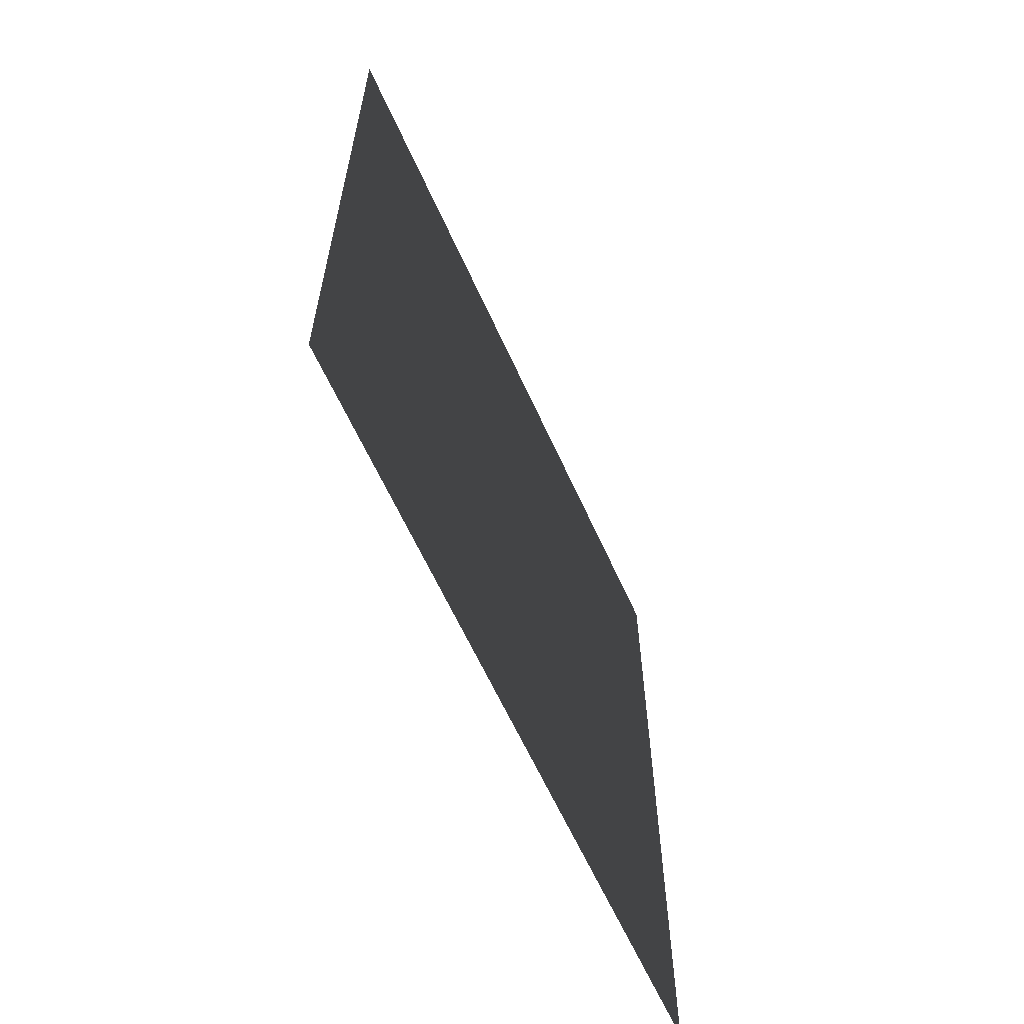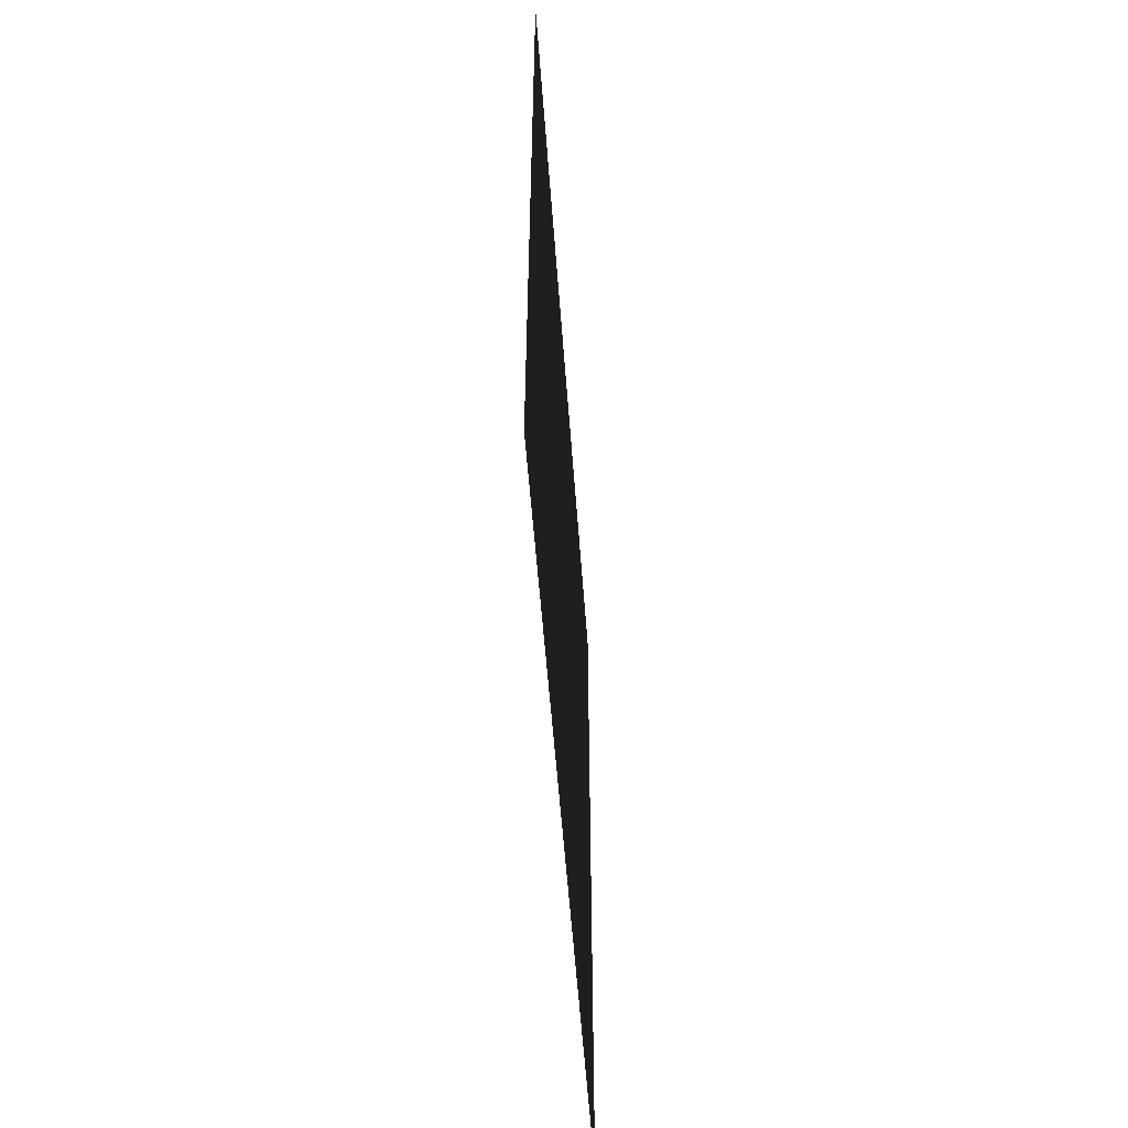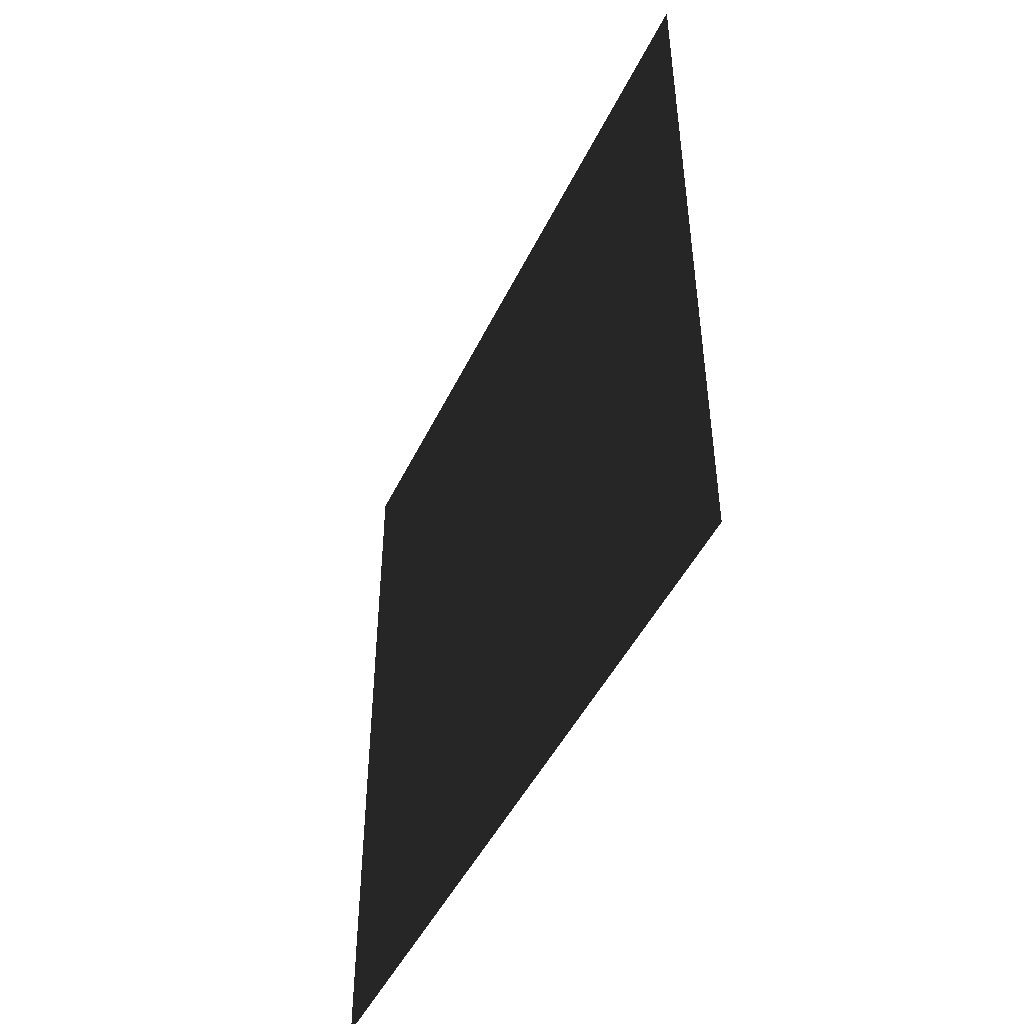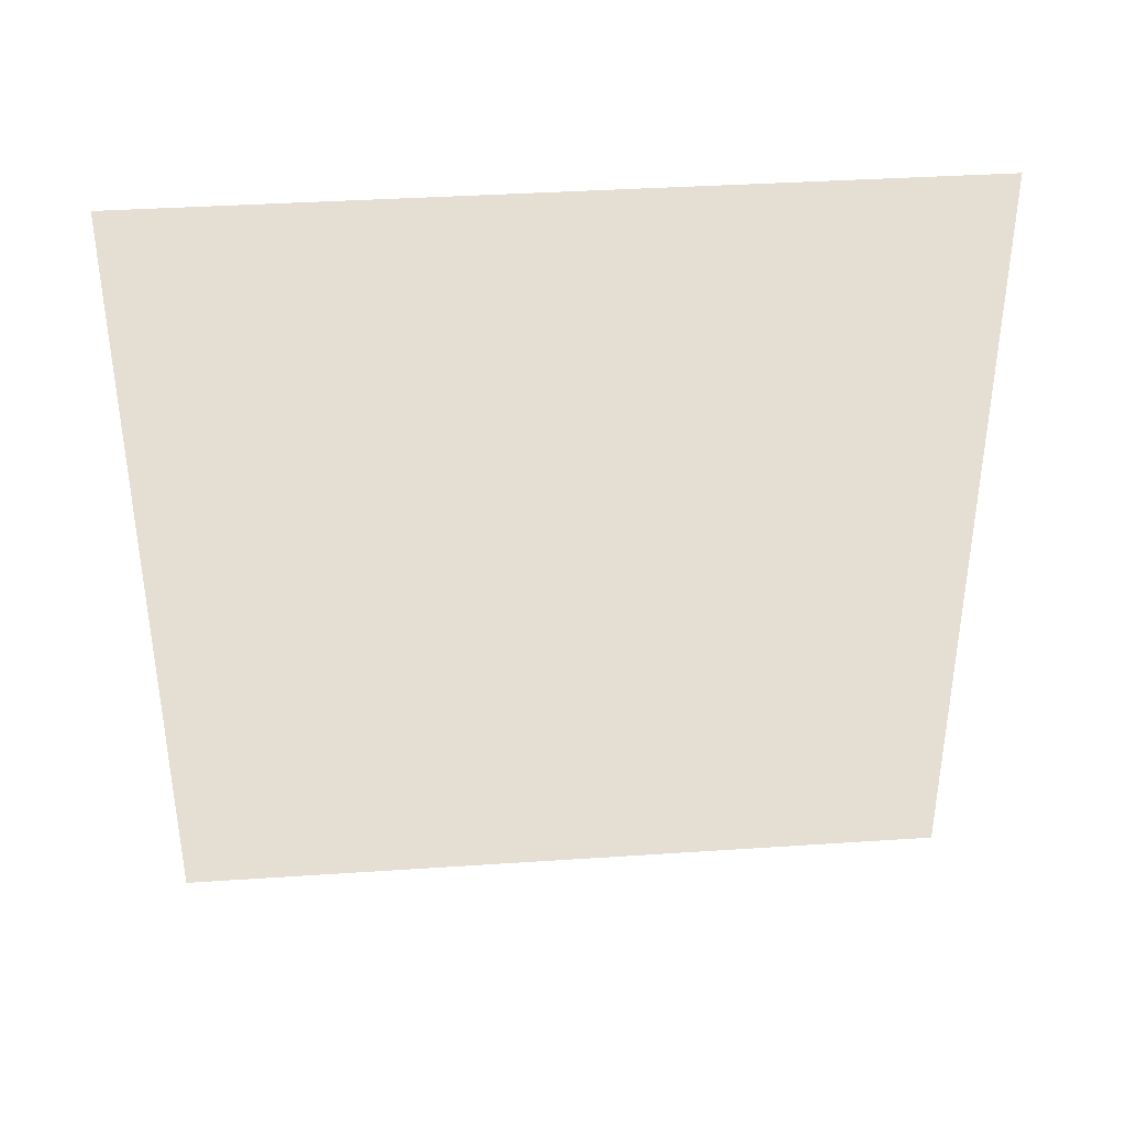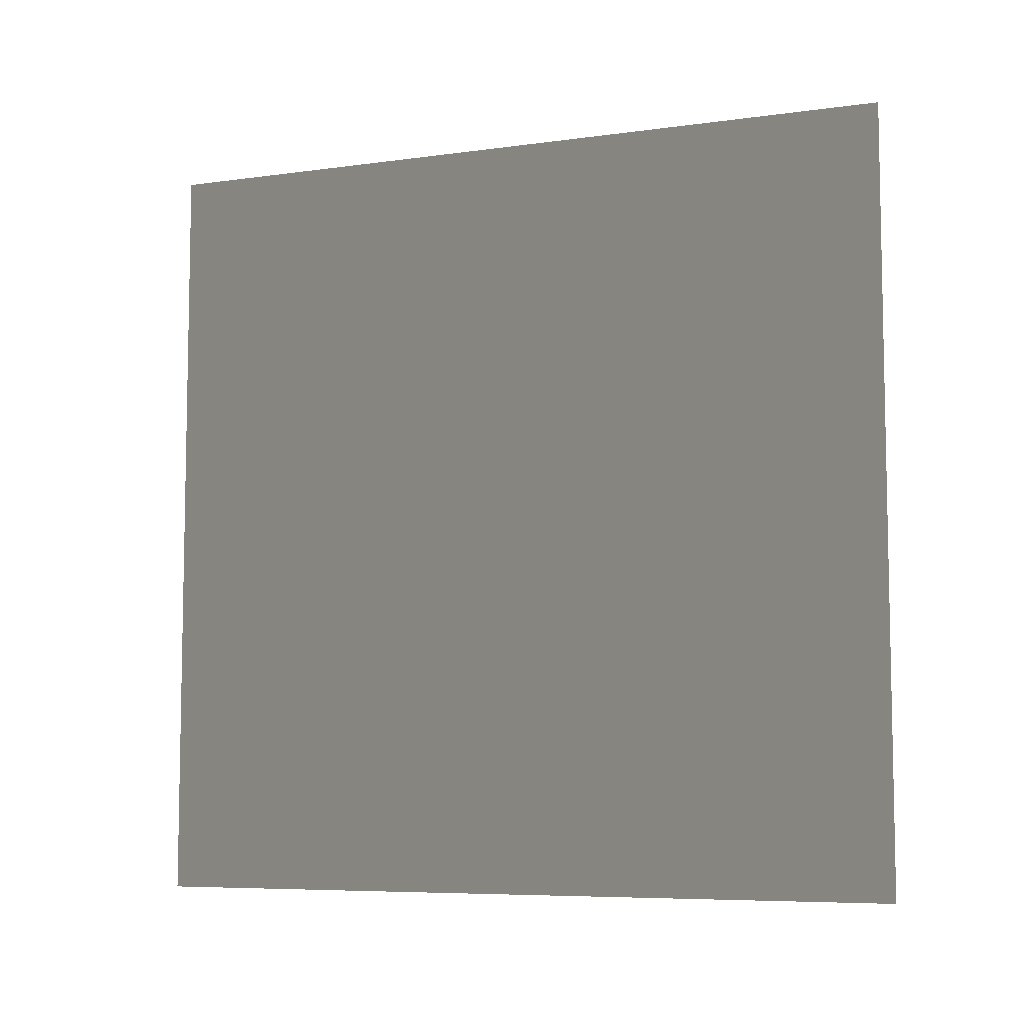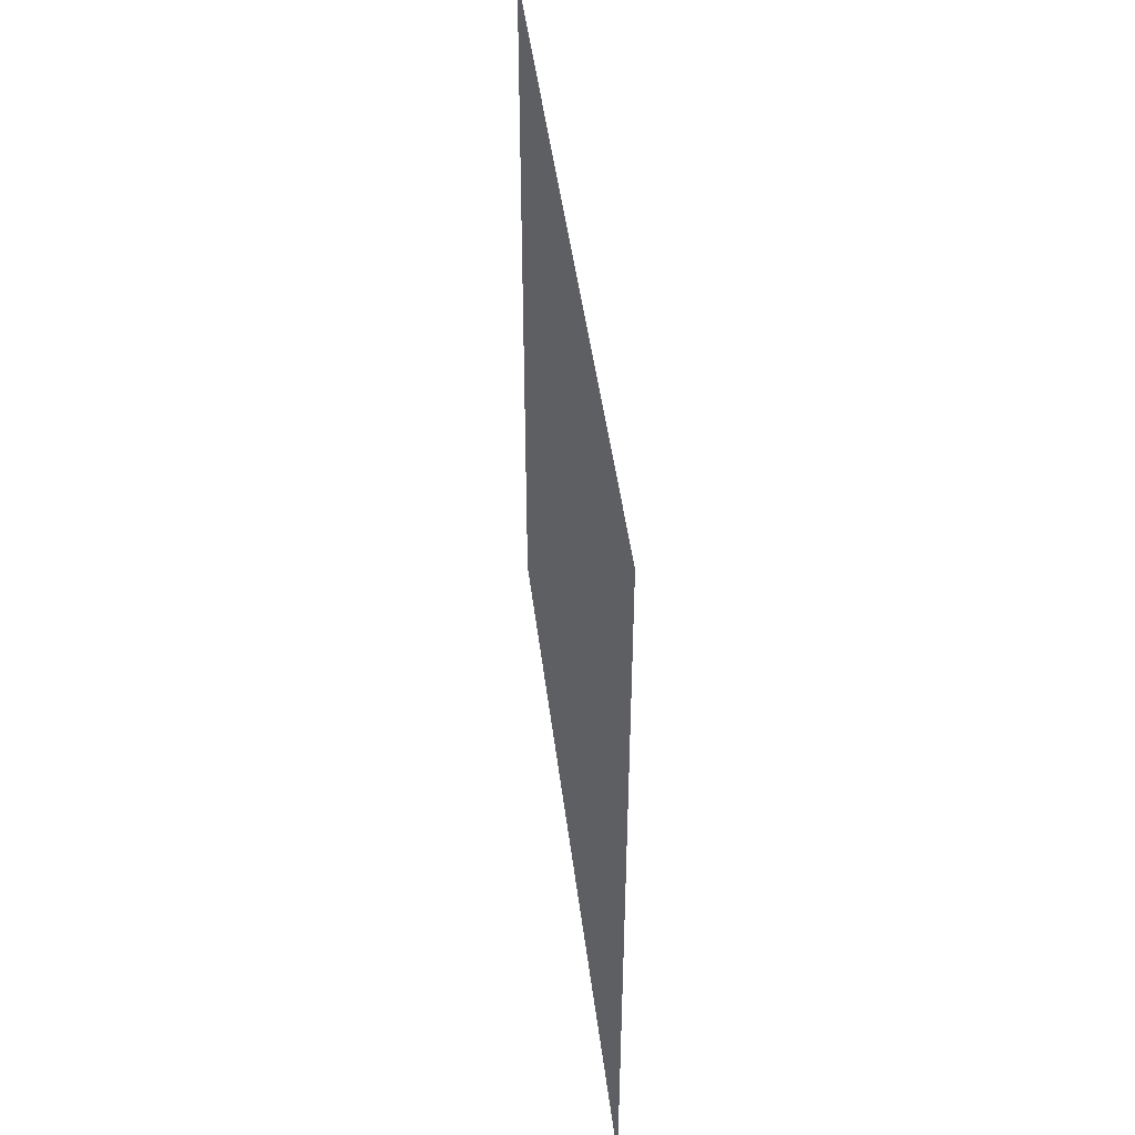
<metadata>
{"format":"obj","ext":"obj","renderer":"f3d","projection":"perspective","resolution":1024,"background":"white","views":[{"elev":-62.1,"azim":-155.8,"up":"+Y"},{"elev":-54.8,"azim":-175.9,"up":"+Z"},{"elev":-46.9,"azim":-24.7,"up":"+Z"},{"elev":37.4,"azim":-94.9,"up":"+Z"},{"elev":-7.1,"azim":111.9,"up":"+Y"},{"elev":45.3,"azim":173.1,"up":"+Y"}]}
</metadata>
<code>
v -0.2 3 3
v -0.2 3.412e-08 5.116e-06
v -0.2 3 4.985e-06
v -0.2 -2.321e-07 3
g wall09_10920_723
f 1 3 2
f 2 4 1

</code>
